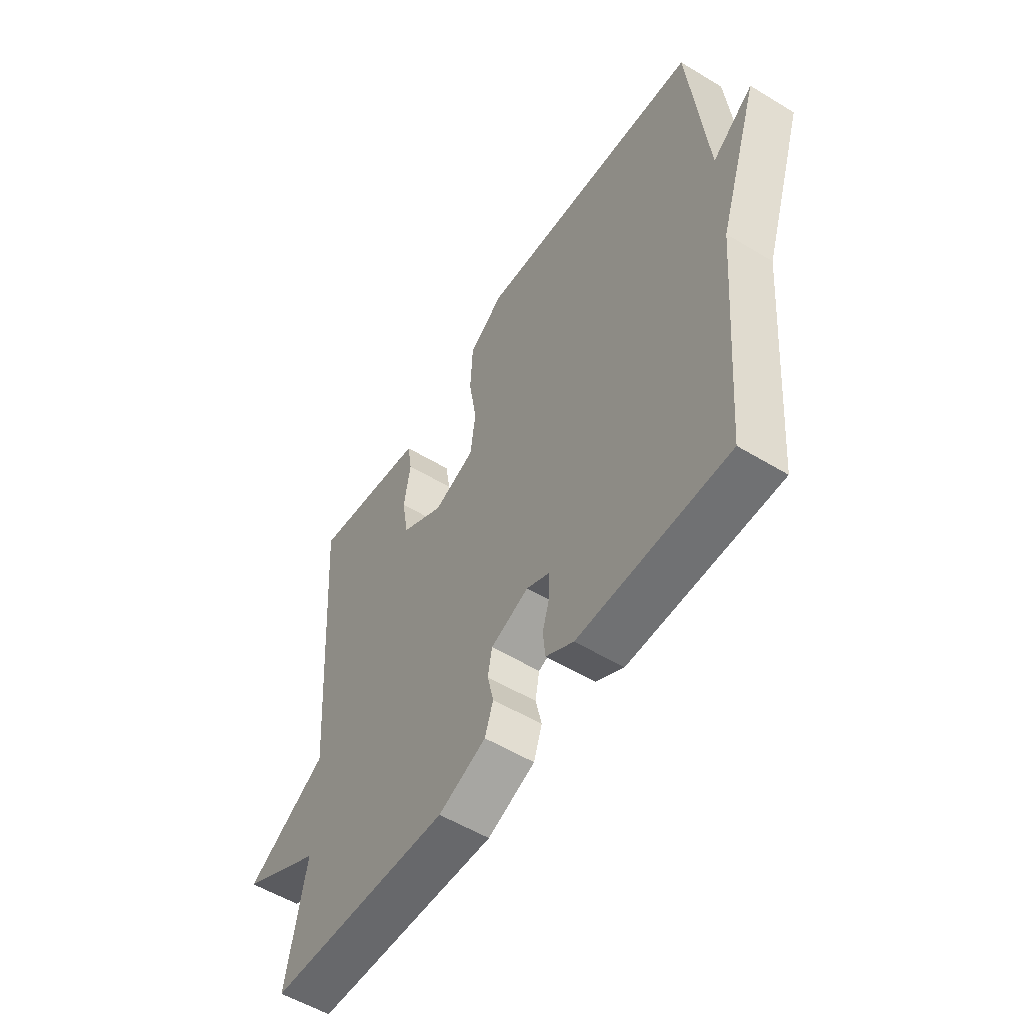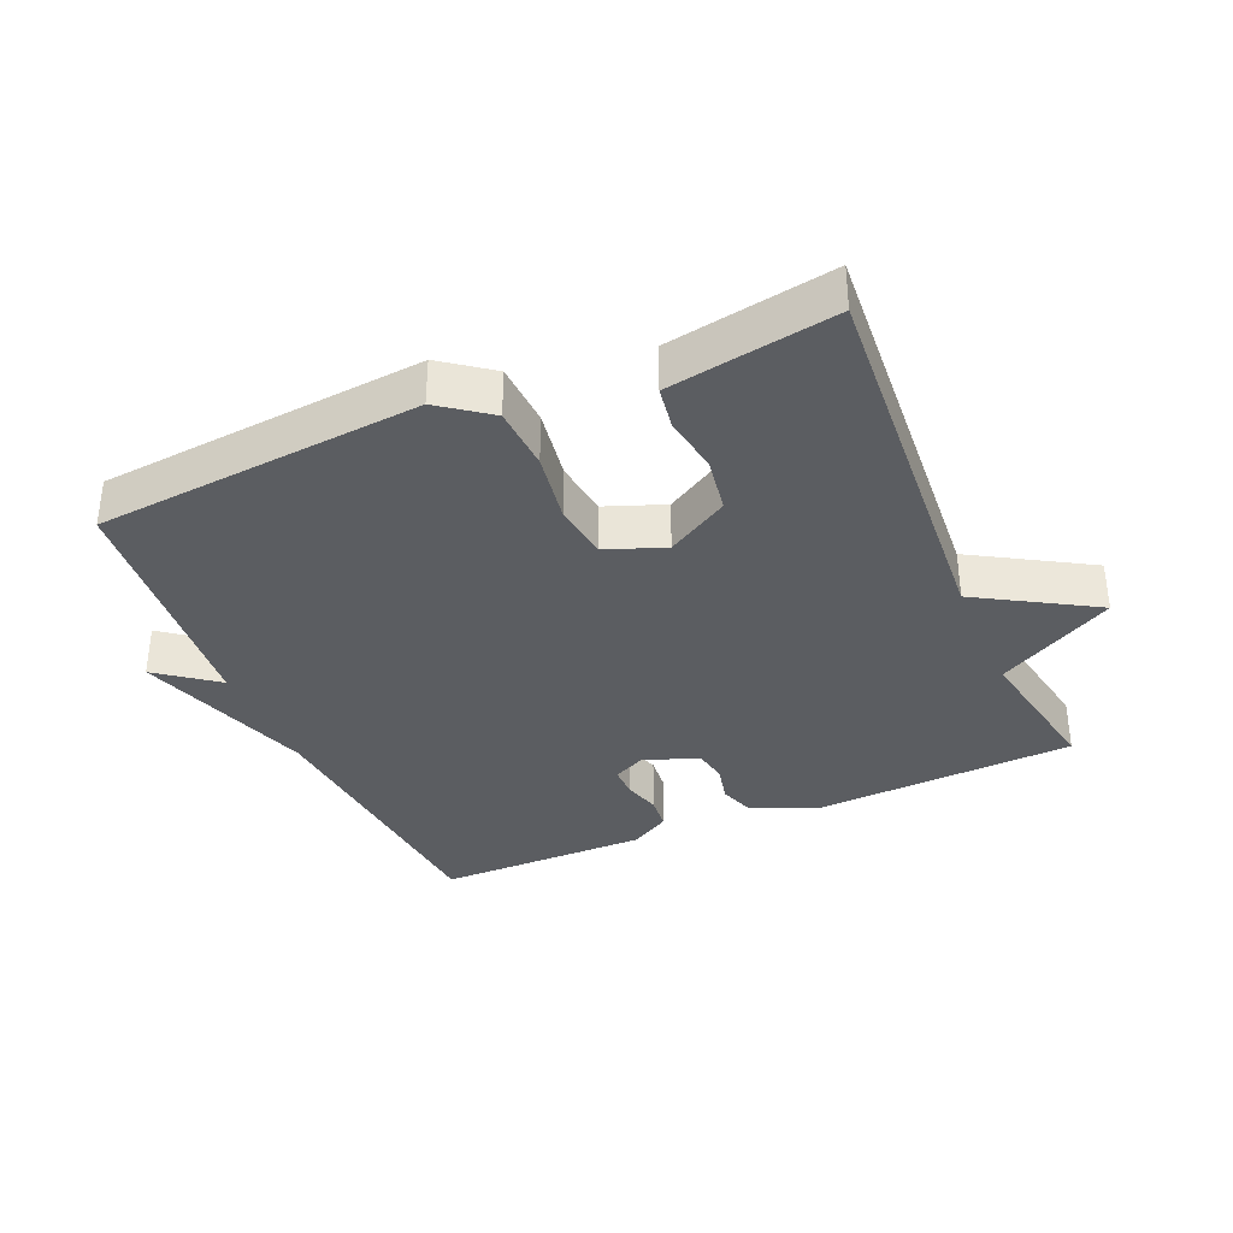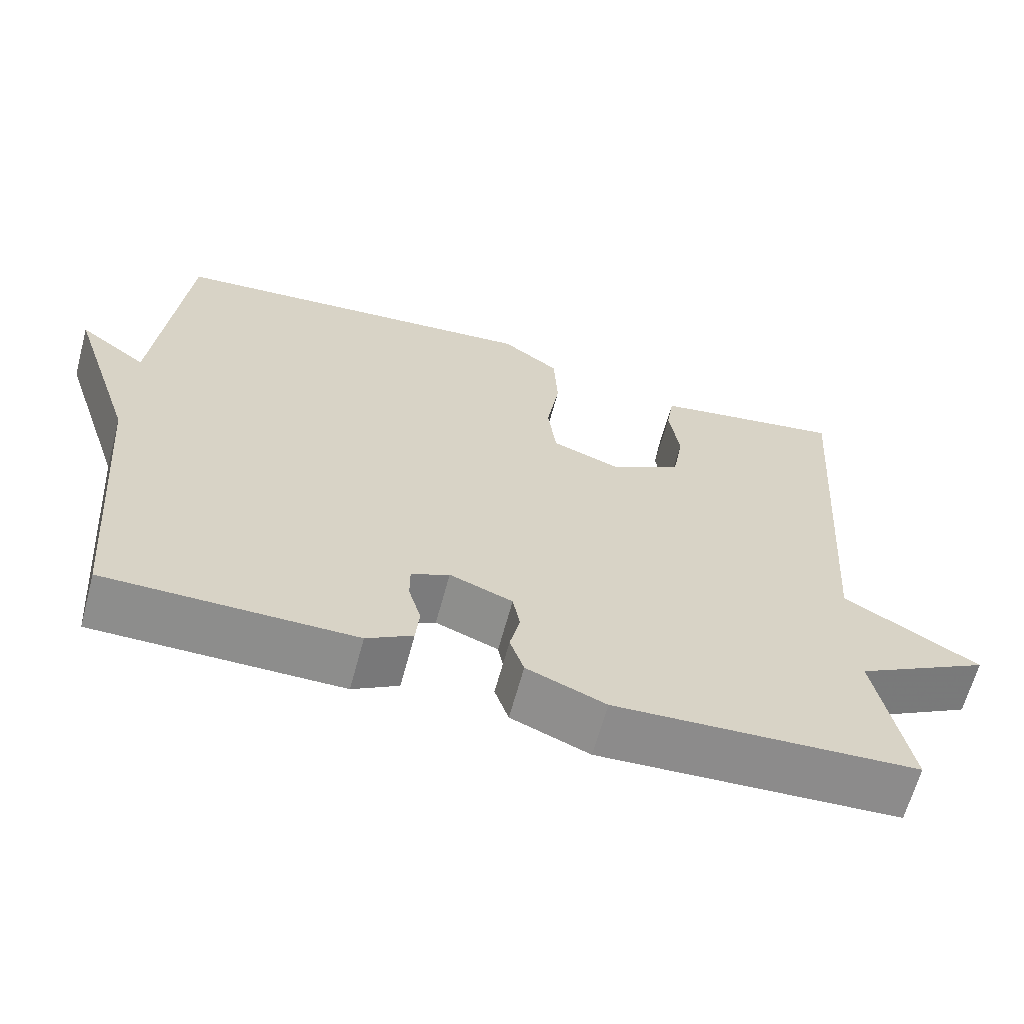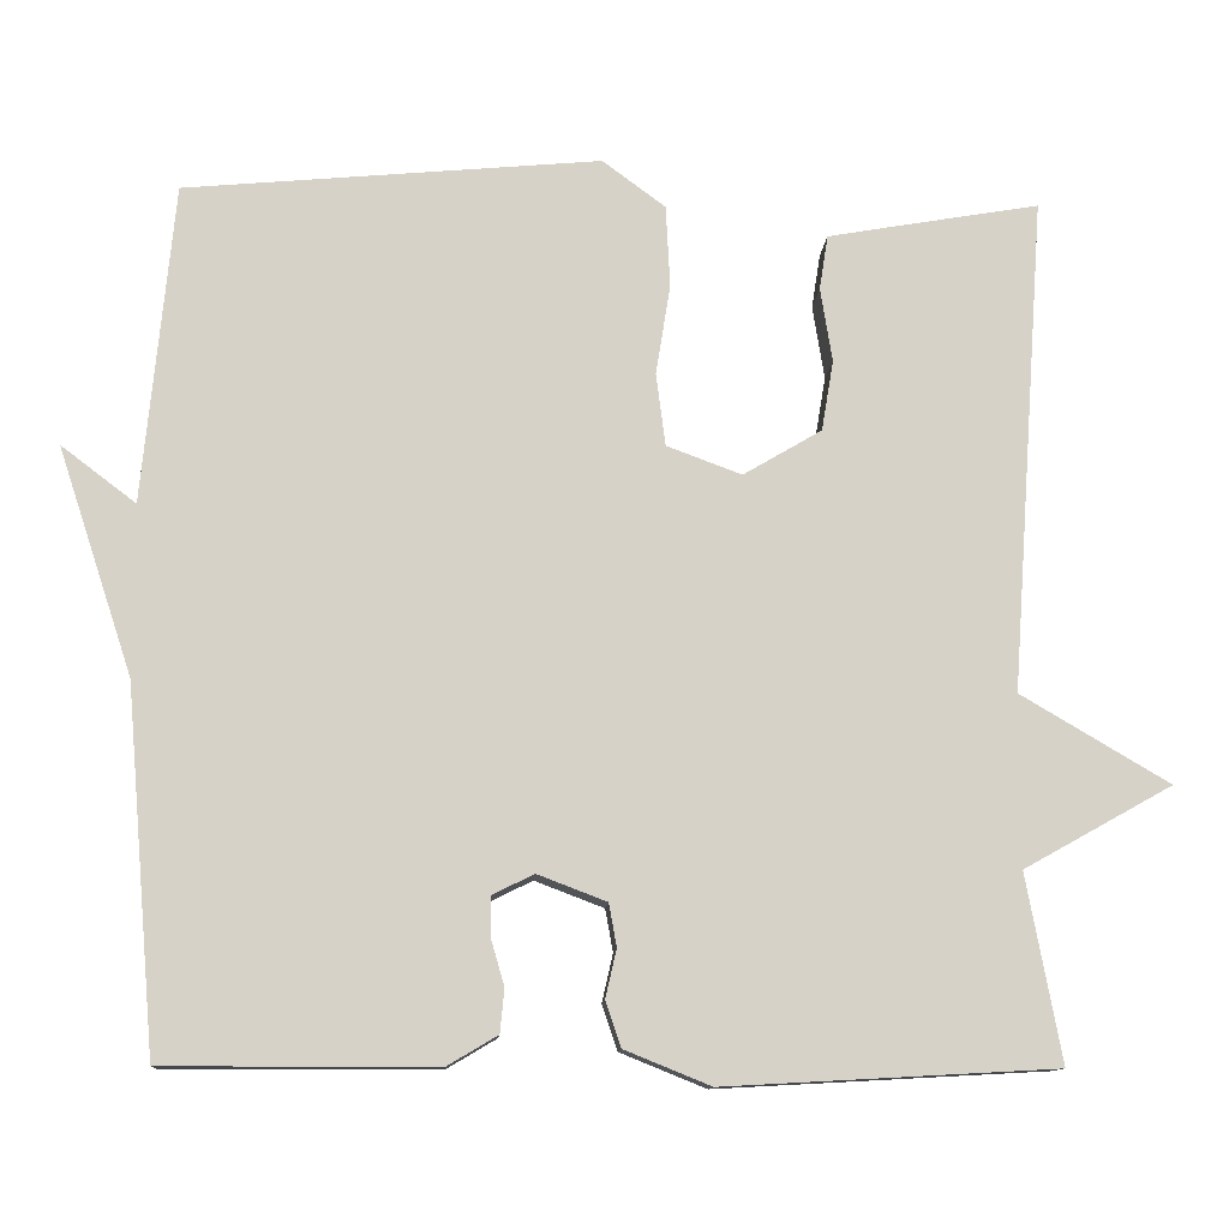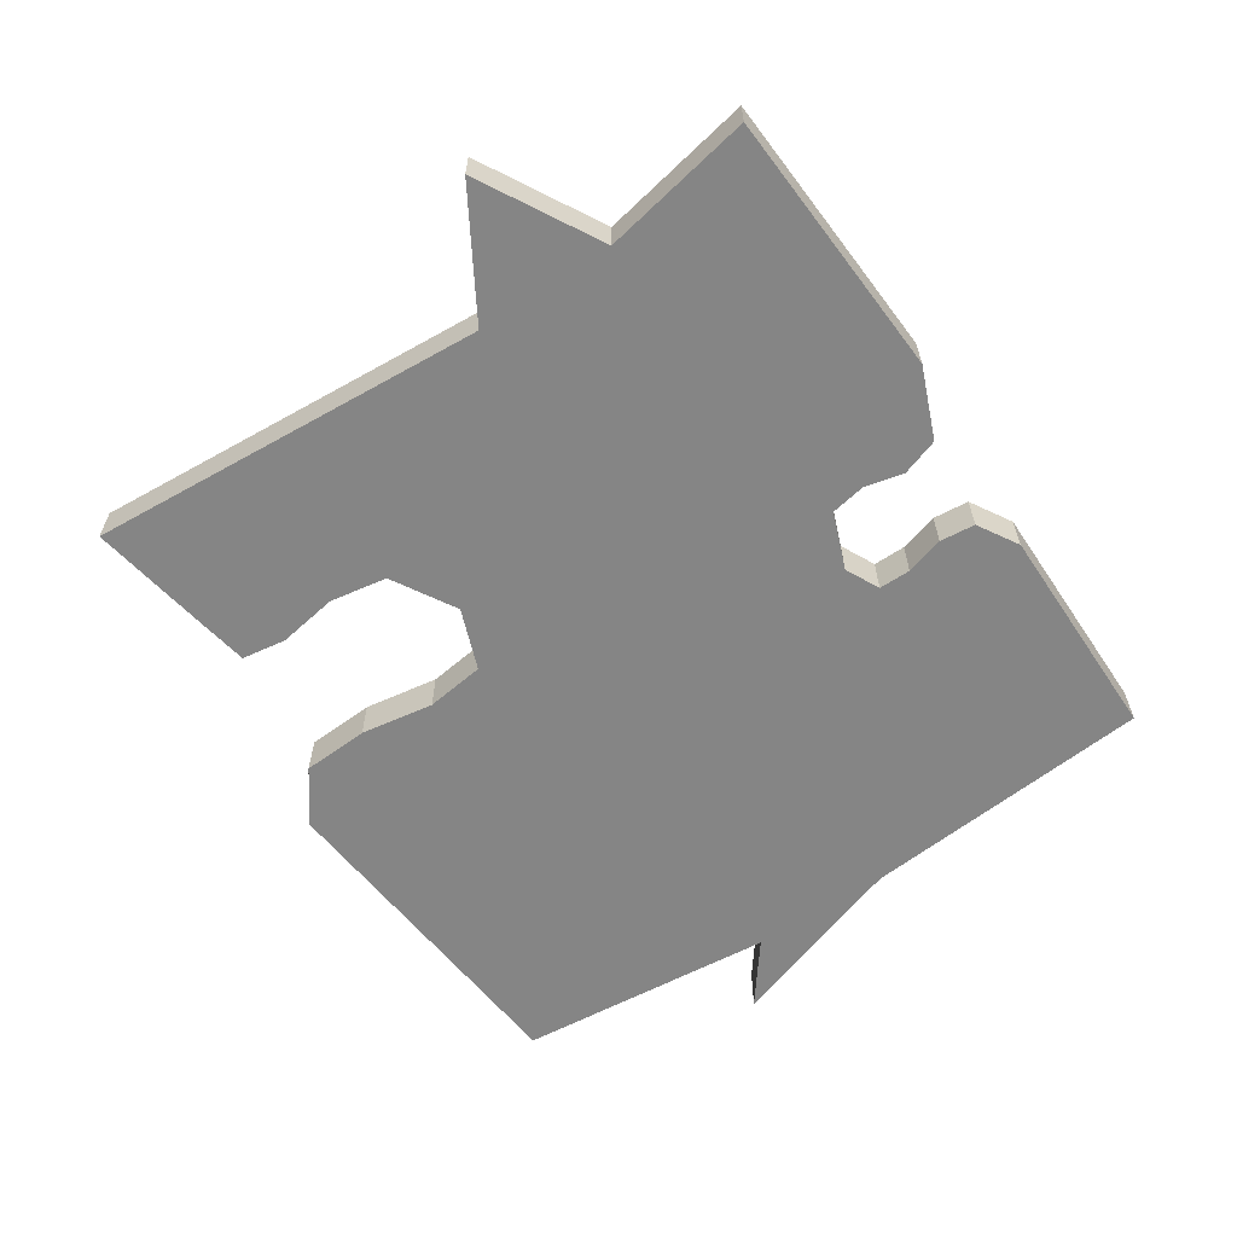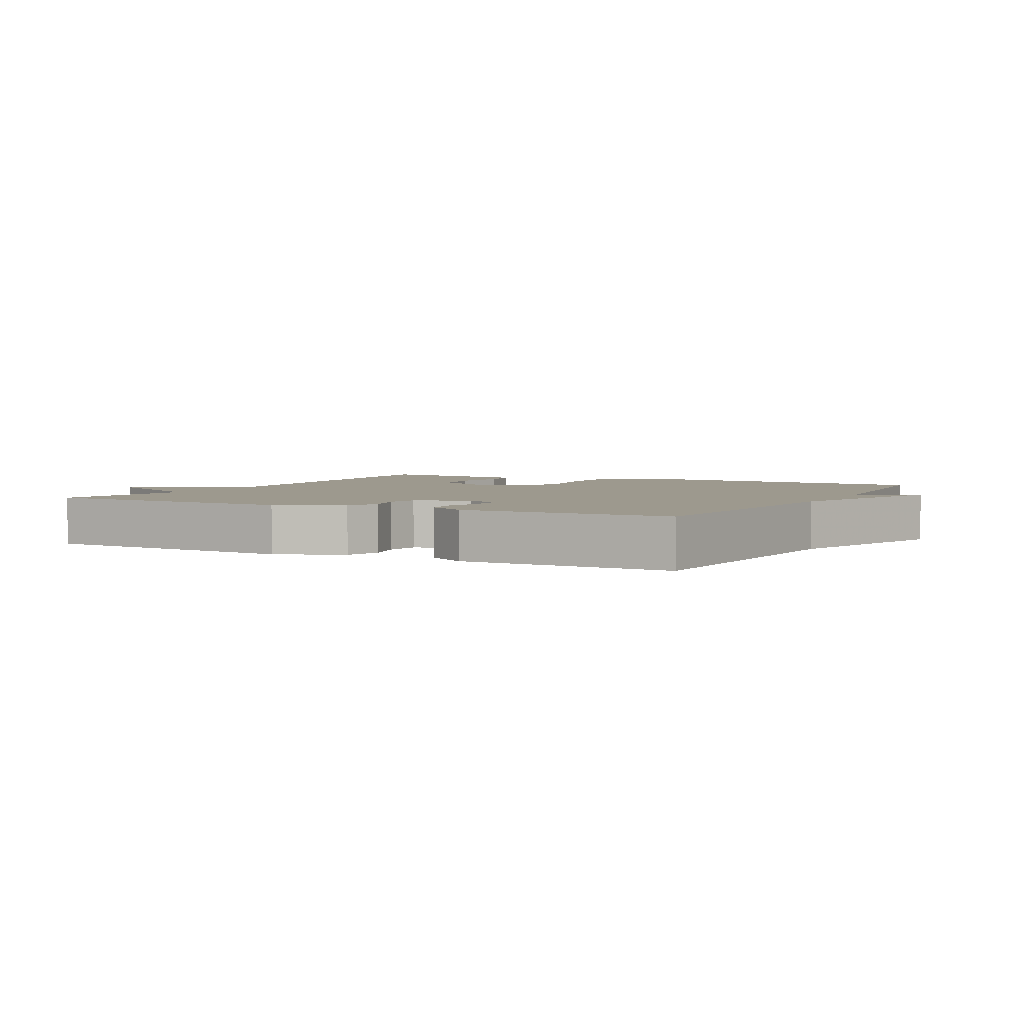
<metadata>
{"format":"obj","ext":"obj","renderer":"f3d","projection":"perspective","resolution":1024,"background":"white","views":[{"elev":-55.1,"azim":-122.6,"up":"+Z"},{"elev":-35.4,"azim":23.3,"up":"+Y"},{"elev":-64.5,"azim":-15.1,"up":"+Z"},{"elev":-11.6,"azim":-3.4,"up":"+Z"},{"elev":-61.7,"azim":123.7,"up":"+Y"},{"elev":3.4,"azim":-152.4,"up":"+Y"}]}
</metadata>
<code>
v -0.5 0.07 0.5
v -0.012 0.07 0.544
v 0.062 0.07 0.489
v 0.067 0.07 0.393
v 0.05 0.07 0.287
v 0.061 0.07 0.202
v 0.149 0.07 0.169
v 0.241 0.07 0.223
v 0.255 0.07 0.306
v 0.241 0.07 0.393
v 0.251 0.07 0.457
v 0.336 0.07 0.472
v 0.5 0.07 0.5
v 0.459 0.07 -0.081
v 0.633 0.07 -0.184
v 0.459 0.07 -0.281
v 0.5 0.07 -0.5
v 0.111 0.07 -0.521
v 0.01 0.07 -0.48
v -0.008 0.07 -0.427
v 0.005 0.07 -0.37
v -0.004 0.07 -0.32
v -0.085 0.07 -0.289
v -0.134 0.07 -0.313
v -0.134 0.07 -0.359
v -0.118 0.07 -0.414
v -0.123 0.07 -0.465
v -0.182 0.07 -0.5
v -0.5 0.07 -0.5
v -0.536 0.07 -0.075
v -0.624 0.07 0.192
v -0.536 0.07 0.125
v -0.5 0 0.5
v -0.012 0 0.544
v 0.062 0 0.489
v 0.067 0 0.393
v 0.05 0 0.287
v 0.061 0 0.202
v 0.149 0 0.169
v 0.241 0 0.223
v 0.255 0 0.306
v 0.241 0 0.393
v 0.251 0 0.457
v 0.336 0 0.472
v 0.5 0 0.5
v 0.459 0 -0.081
v 0.633 0 -0.184
v 0.459 0 -0.281
v 0.5 0 -0.5
v 0.111 0 -0.521
v 0.01 0 -0.48
v -0.008 0 -0.427
v 0.005 0 -0.37
v -0.004 0 -0.32
v -0.085 0 -0.289
v -0.134 0 -0.313
v -0.134 0 -0.359
v -0.118 0 -0.414
v -0.123 0 -0.465
v -0.182 0 -0.5
v -0.5 0 -0.5
v -0.536 0 -0.075
v -0.624 0 0.192
v -0.536 0 0.125
f 30 31 32
f 30 32 1
f 29 30 1
f 28 29 1
f 27 28 1
f 26 27 1
f 25 26 1
f 24 25 1
f 3 4 5
f 2 3 5
f 1 2 5
f 24 1 5
f 23 24 5
f 22 23 5 6
f 21 22 6 7
f 21 7 8
f 20 21 8
f 19 20 8
f 18 19 8
f 17 18 8
f 16 17 8
f 14 15 16
f 14 16 8 9
f 12 13 14
f 11 12 14
f 10 11 14
f 9 10 14
f 64 63 62
f 33 64 62
f 33 62 61
f 33 61 60
f 33 60 59
f 33 59 58
f 33 58 57
f 33 57 56
f 37 36 35
f 37 35 34
f 37 34 33
f 37 33 56
f 37 56 55
f 38 37 55 54
f 39 38 54 53
f 40 39 53
f 40 53 52
f 40 52 51
f 40 51 50
f 40 50 49
f 40 49 48
f 48 47 46
f 41 40 48 46
f 46 45 44
f 46 44 43
f 46 43 42
f 46 42 41
f 1 33 34 2
f 2 34 35 3
f 3 35 36 4
f 4 36 37 5
f 5 37 38 6
f 6 38 39 7
f 7 39 40 8
f 8 40 41 9
f 9 41 42 10
f 10 42 43 11
f 11 43 44 12
f 12 44 45 13
f 13 45 46 14
f 14 46 47 15
f 15 47 48 16
f 16 48 49 17
f 17 49 50 18
f 18 50 51 19
f 19 51 52 20
f 20 52 53 21
f 21 53 54 22
f 22 54 55 23
f 23 55 56 24
f 24 56 57 25
f 25 57 58 26
f 26 58 59 27
f 27 59 60 28
f 28 60 61 29
f 29 61 62 30
f 30 62 63 31
f 31 63 64 32
f 32 64 33 1

</code>
